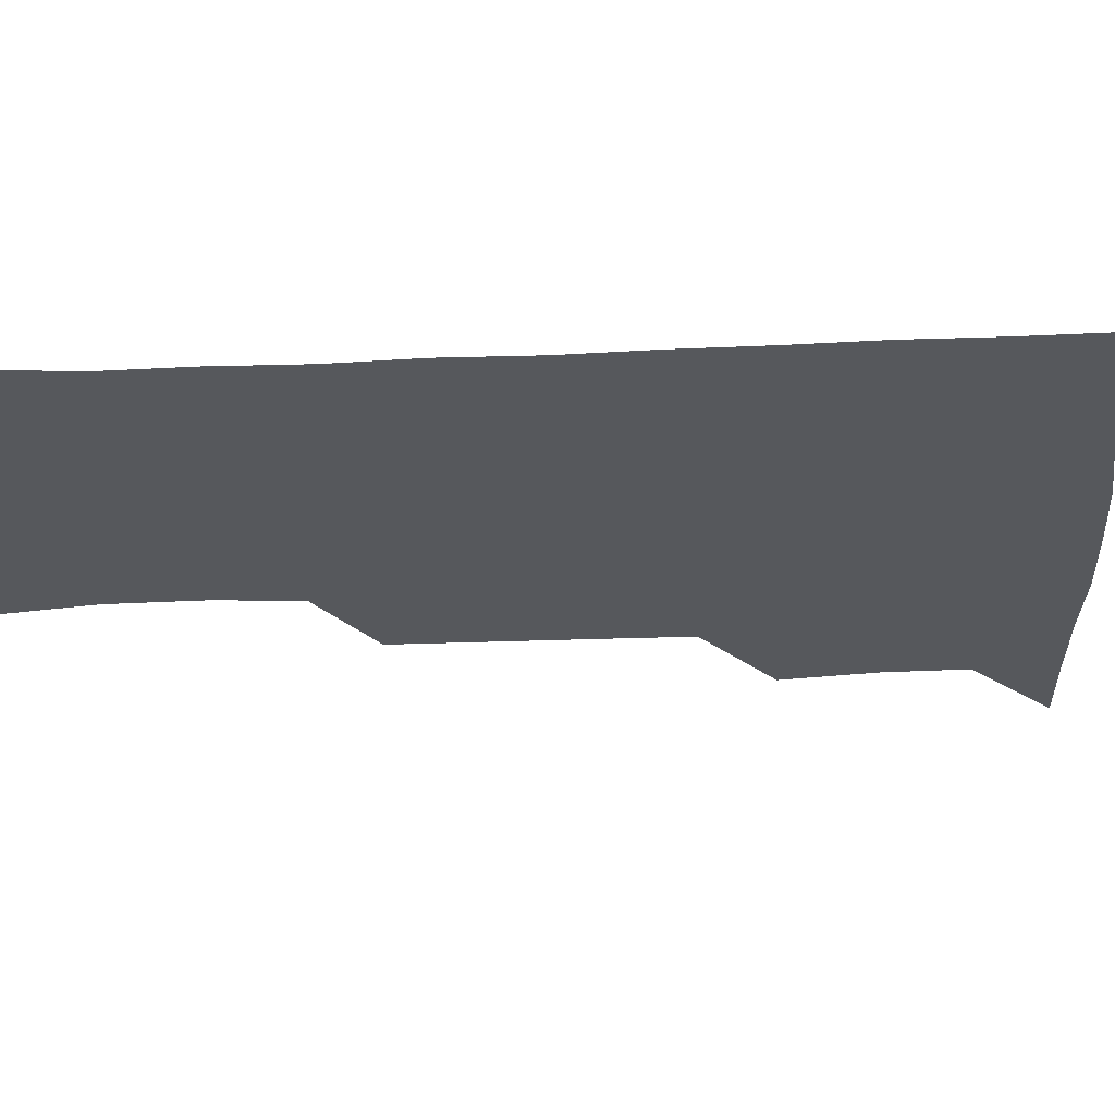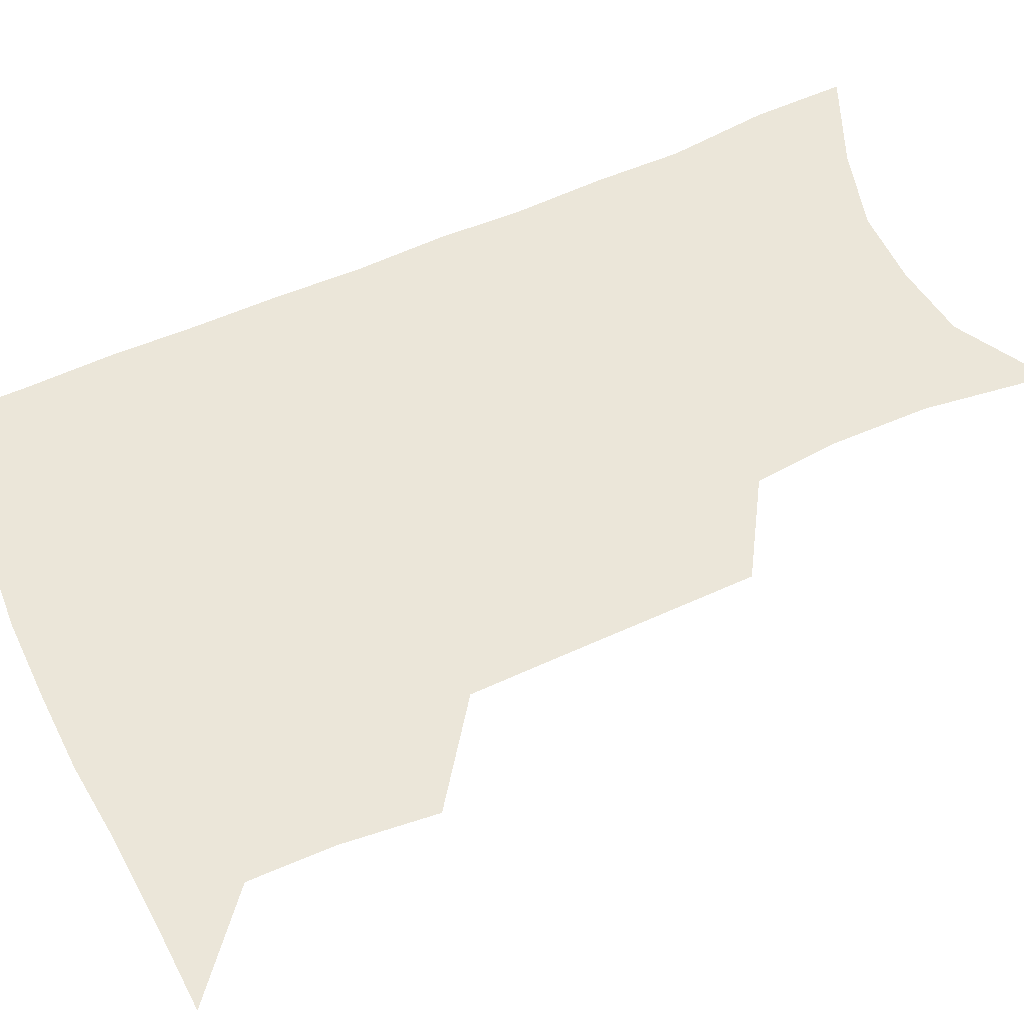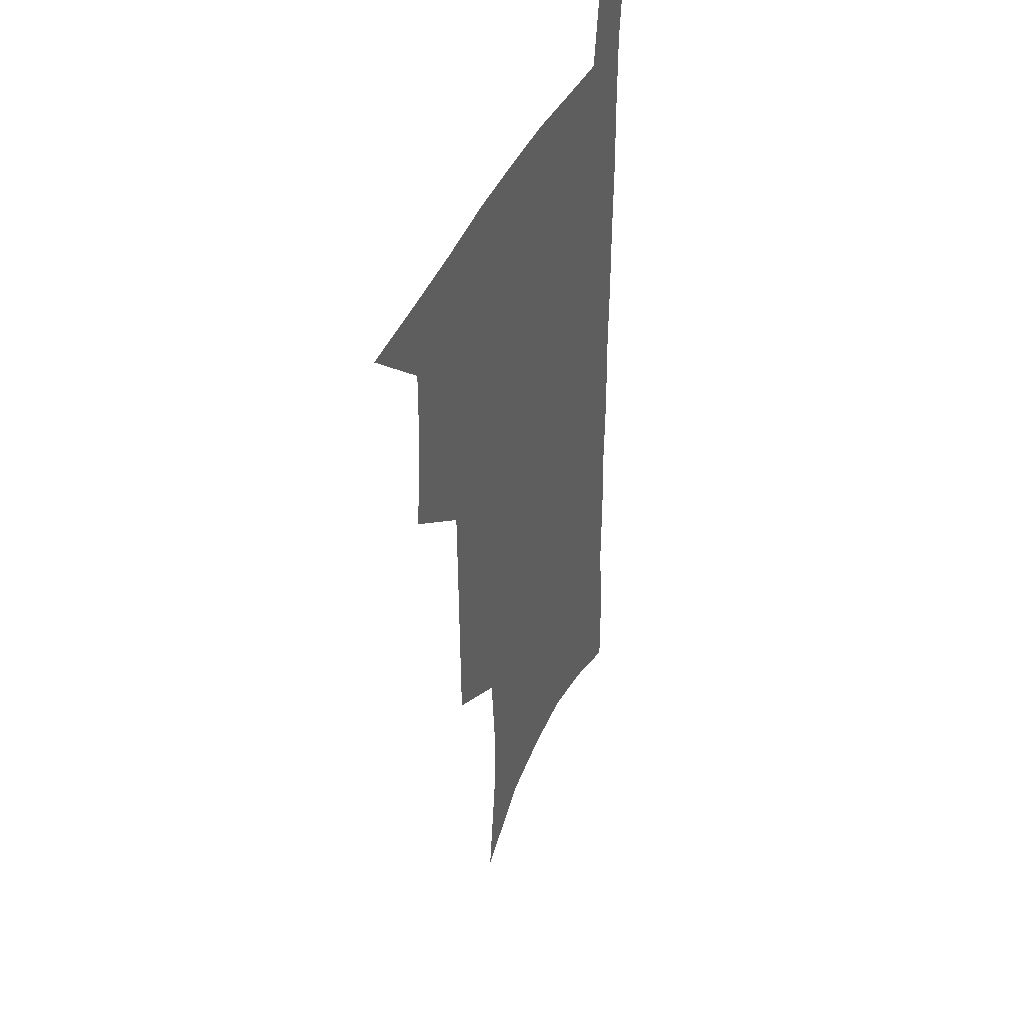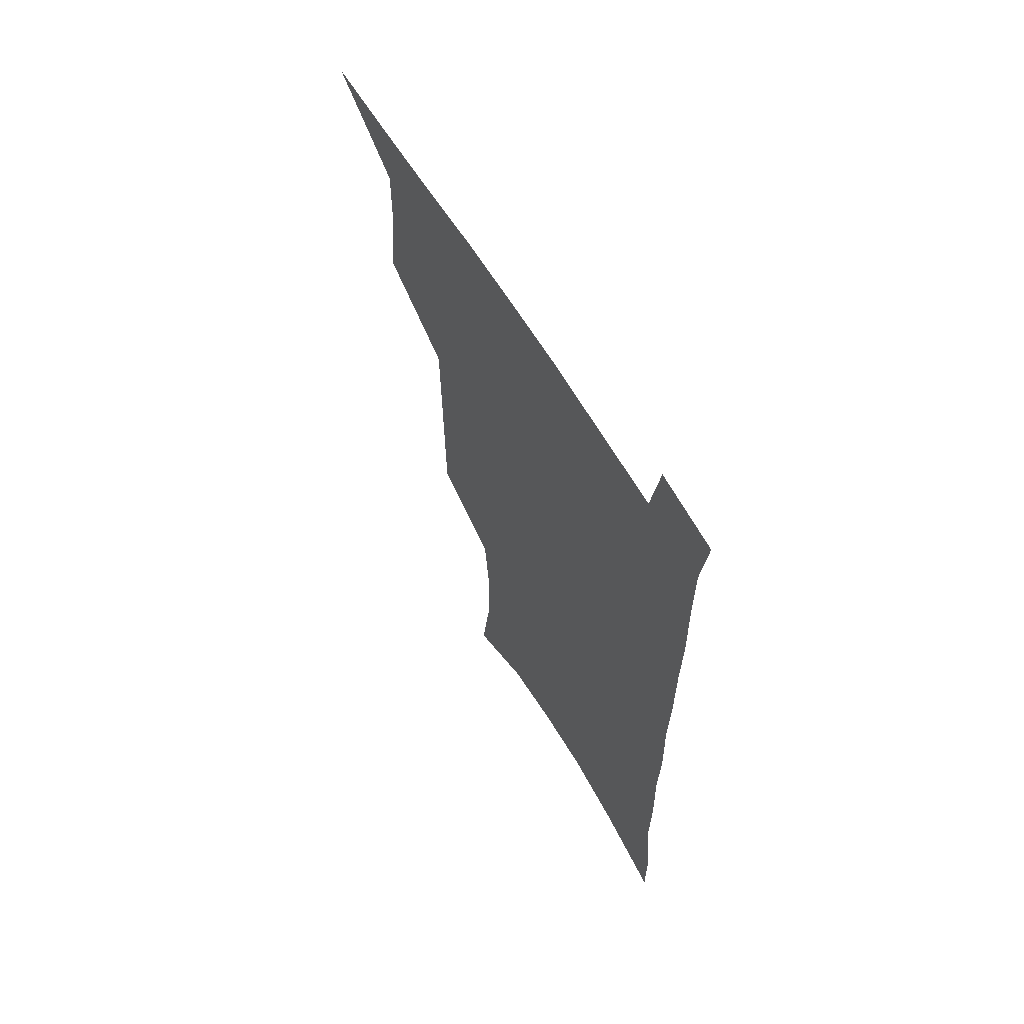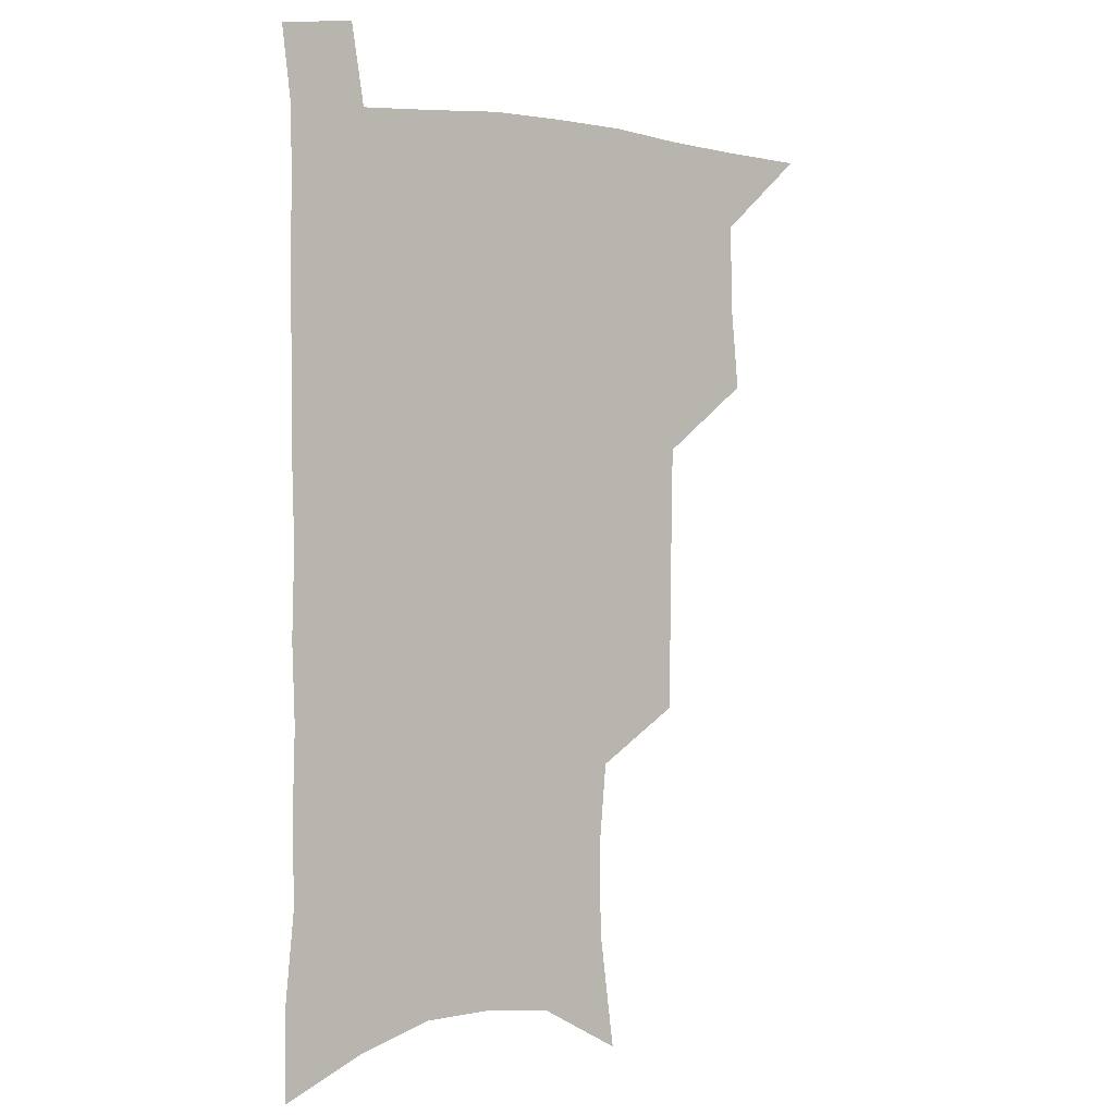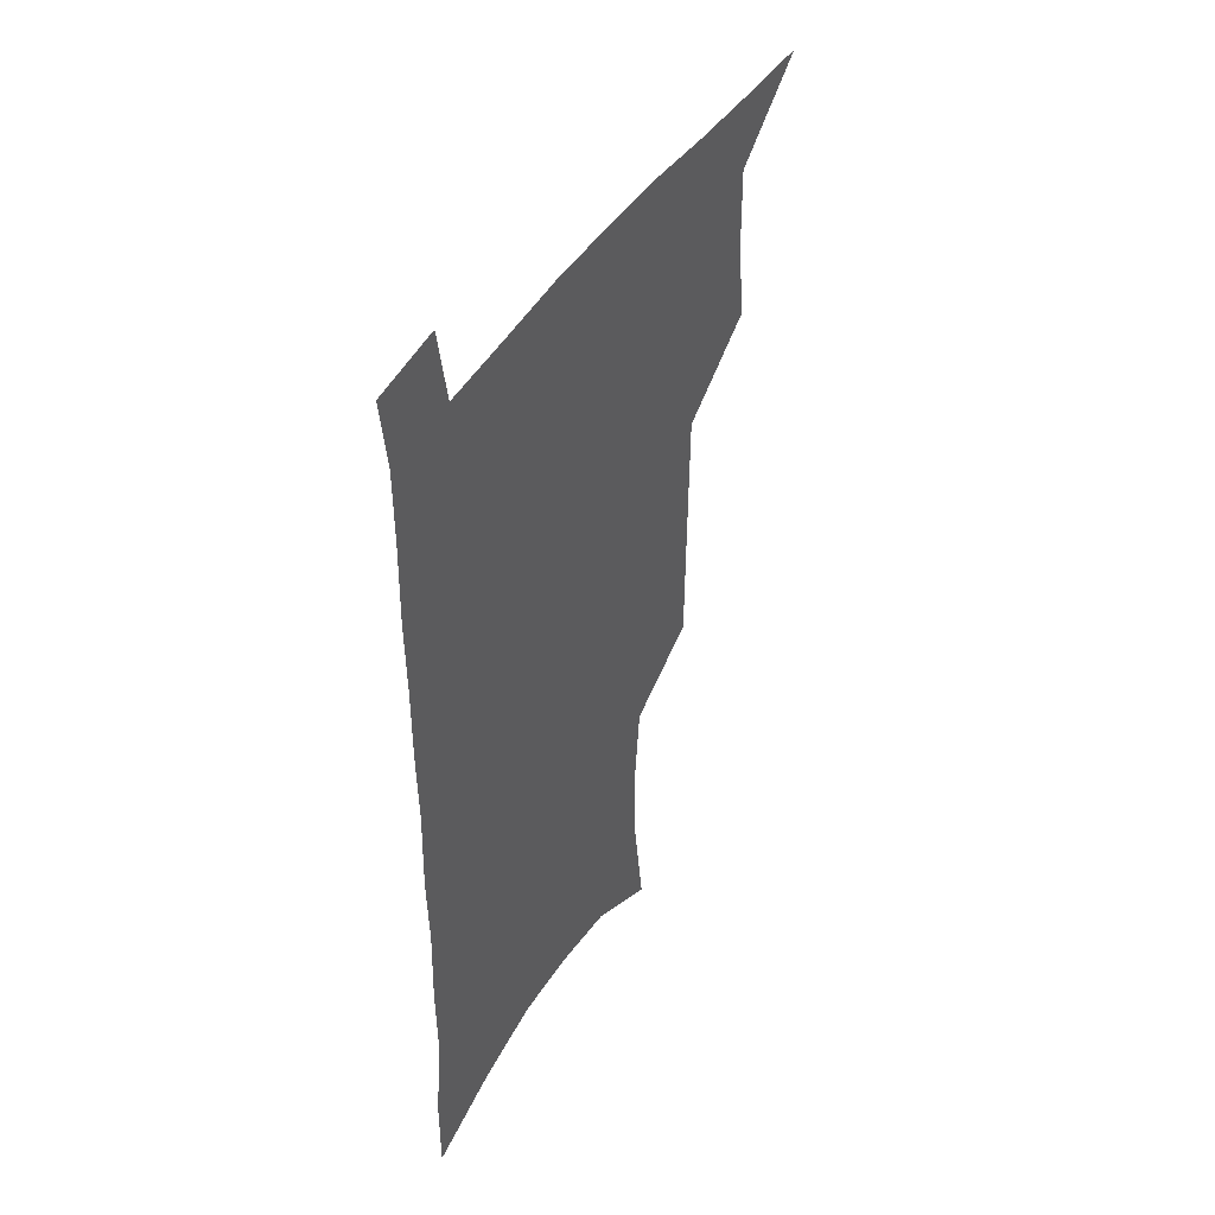
<metadata>
{"format":"obj","ext":"obj","renderer":"f3d","projection":"perspective","resolution":1024,"background":"white","views":[{"elev":-28.0,"azim":94.1,"up":"+Z"},{"elev":56.8,"azim":-114.9,"up":"+Z"},{"elev":40.3,"azim":-68.3,"up":"+Y"},{"elev":64.4,"azim":58.8,"up":"+Y"},{"elev":2.0,"azim":142.2,"up":"+Y"},{"elev":46.2,"azim":120.8,"up":"+Y"}]}
</metadata>
<code>
v 480.7 535.2 0
v 509.7 443.3 0
v 513.1 477 0
v 513.5 507.2 0
v 513.3 536.5 0
v 545.4 316.5 0
v 544.9 351.2 0
v 544.5 385 0
v 544 418.1 0
v 544.7 450.3 0
v 546.5 481.2 0
v 545.2 509.5 0
v 543.1 538.2 0
v 574.1 186.4 0
v 580.1 231.6 0
v 580.5 266.5 0
v 577.7 296.8 0
v 578.3 334 0
v 577.4 365.6 0
v 576.5 396.4 0
v 576.3 426.5 0
v 576.1 455.5 0
v 576.2 483.6 0
v 575.4 510.8 0
v 572 540.9 0
v 606.3 205 0
v 607.5 242 0
v 606.5 274.3 0
v 605.6 307.9 0
v 605.5 342.4 0
v 604.3 371 0
v 604.5 402.7 0
v 604 430 0
v 603.7 457.6 0
v 603.8 484.9 0
v 603.2 511.9 0
v 601.1 541.6 0
v 633.5 209 0
v 633.1 246.2 0
v 632.1 278.8 0
v 631.2 311.7 0
v 630.6 343.1 0
v 630.1 372.6 0
v 630.1 402.1 0
v 630 431.5 0
v 630.3 458.5 0
v 630.6 485.2 0
v 630.9 511.9 0
v 629.9 541.7 0
v 660.6 209.1 0
v 659 244.5 0
v 657.7 277.8 0
v 656.5 310.6 0
v 655.6 342.4 0
v 655.5 372.1 0
v 656 400.6 0
v 656.3 429.2 0
v 657 456.9 0
v 657.2 485 0
v 658.2 511.9 0
v 659.5 539.5 0
v 689.6 201.4 0
v 686.4 238.5 0
v 684.6 272.2 0
v 682.9 305.4 0
v 682.2 336.6 0
v 683 365.8 0
v 683.1 395.8 0
v 683.6 425.1 0
v 684.4 453.8 0
v 684.5 482.7 0
v 685.7 510.3 0
v 687.7 537.8 0
v 692.6 567.5 0
v 721.6 188.2 0
v 721.4 221 0
v 717.6 257 0
v 718 288 0
v 717 320.4 0
v 717.9 350.7 0
v 716.9 383 0
v 717.7 413.7 0
v 717.5 445 0
v 718.1 475.4 0
v 717.4 505.9 0
v 717.5 535.4 0
v 721 563.5 0
f 4 5 1
f 9 10 2
f 2 10 3
f 10 11 3
f 3 11 4
f 11 12 4
f 4 12 5
f 12 13 5
f 17 18 6
f 6 18 7
f 18 19 7
f 7 19 8
f 19 20 8
f 8 20 9
f 20 21 9
f 9 21 10
f 21 22 10
f 10 22 11
f 22 23 11
f 11 23 12
f 23 24 12
f 12 24 13
f 24 25 13
f 14 26 15
f 26 27 15
f 15 27 16
f 27 28 16
f 16 28 17
f 28 29 17
f 17 29 18
f 29 30 18
f 18 30 19
f 30 31 19
f 19 31 20
f 31 32 20
f 20 32 21
f 32 33 21
f 21 33 22
f 33 34 22
f 22 34 23
f 34 35 23
f 23 35 24
f 35 36 24
f 24 36 25
f 36 37 25
f 26 38 27
f 38 39 27
f 27 39 28
f 39 40 28
f 28 40 29
f 40 41 29
f 29 41 30
f 41 42 30
f 30 42 31
f 42 43 31
f 31 43 32
f 43 44 32
f 32 44 33
f 44 45 33
f 33 45 34
f 45 46 34
f 34 46 35
f 46 47 35
f 35 47 36
f 47 48 36
f 36 48 37
f 48 49 37
f 38 50 39
f 50 51 39
f 39 51 40
f 51 52 40
f 40 52 41
f 52 53 41
f 41 53 42
f 53 54 42
f 42 54 43
f 54 55 43
f 43 55 44
f 55 56 44
f 44 56 45
f 56 57 45
f 45 57 46
f 57 58 46
f 46 58 47
f 58 59 47
f 47 59 48
f 59 60 48
f 48 60 49
f 60 61 49
f 50 62 51
f 62 63 51
f 51 63 52
f 63 64 52
f 52 64 53
f 64 65 53
f 53 65 54
f 65 66 54
f 54 66 55
f 66 67 55
f 55 67 56
f 67 68 56
f 56 68 57
f 68 69 57
f 57 69 58
f 69 70 58
f 58 70 59
f 70 71 59
f 59 71 60
f 71 72 60
f 60 72 61
f 72 73 61
f 62 75 63
f 75 76 63
f 63 76 64
f 76 77 64
f 64 77 65
f 77 78 65
f 65 78 66
f 78 79 66
f 66 79 67
f 79 80 67
f 67 80 68
f 80 81 68
f 68 81 69
f 81 82 69
f 69 82 70
f 82 83 70
f 70 83 71
f 83 84 71
f 71 84 72
f 84 85 72
f 72 85 73
f 85 86 73
f 73 86 74
f 86 87 74

</code>
